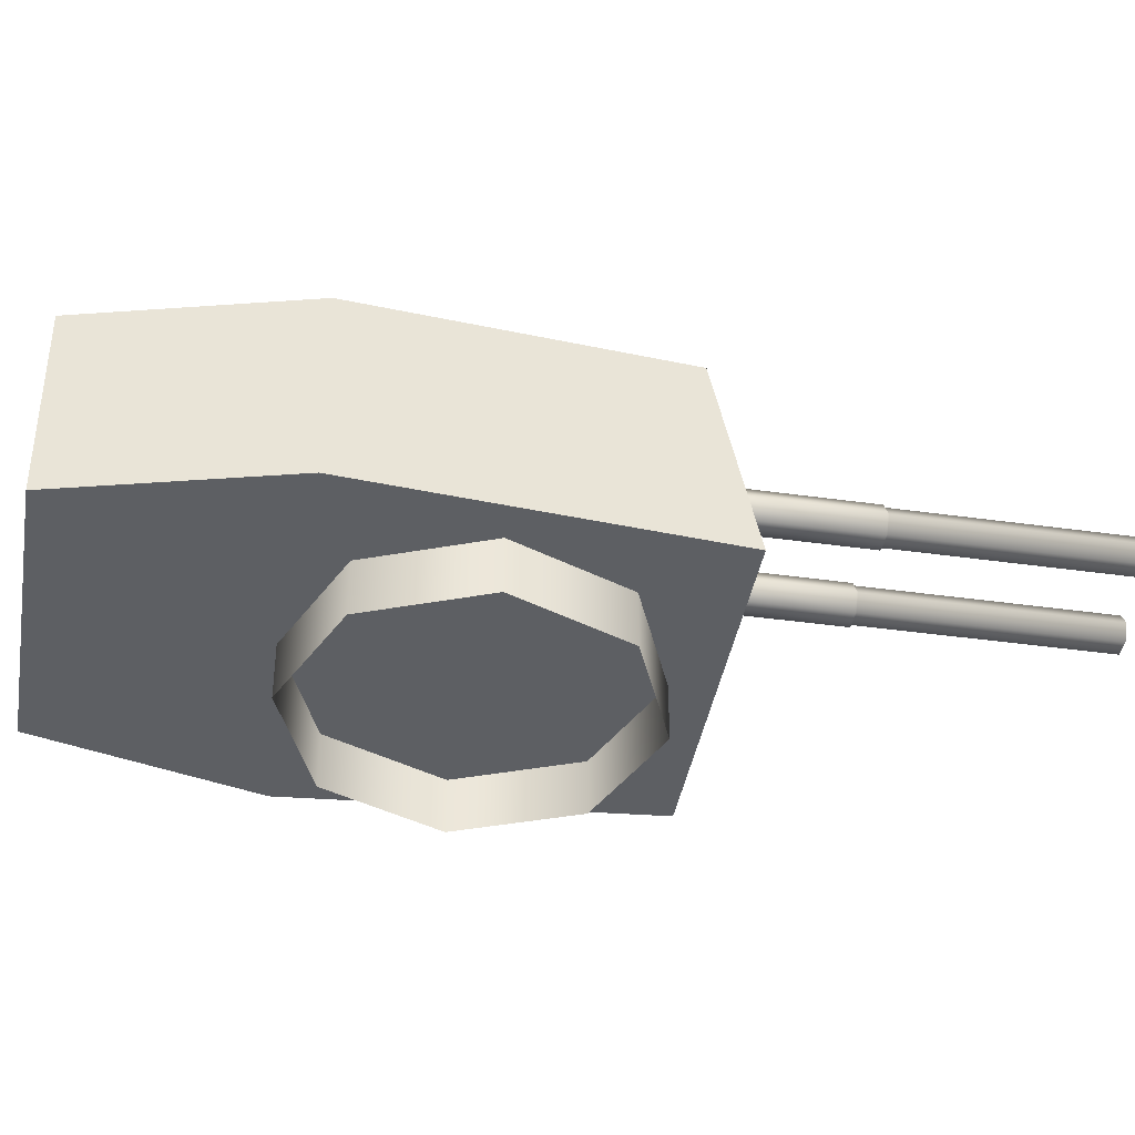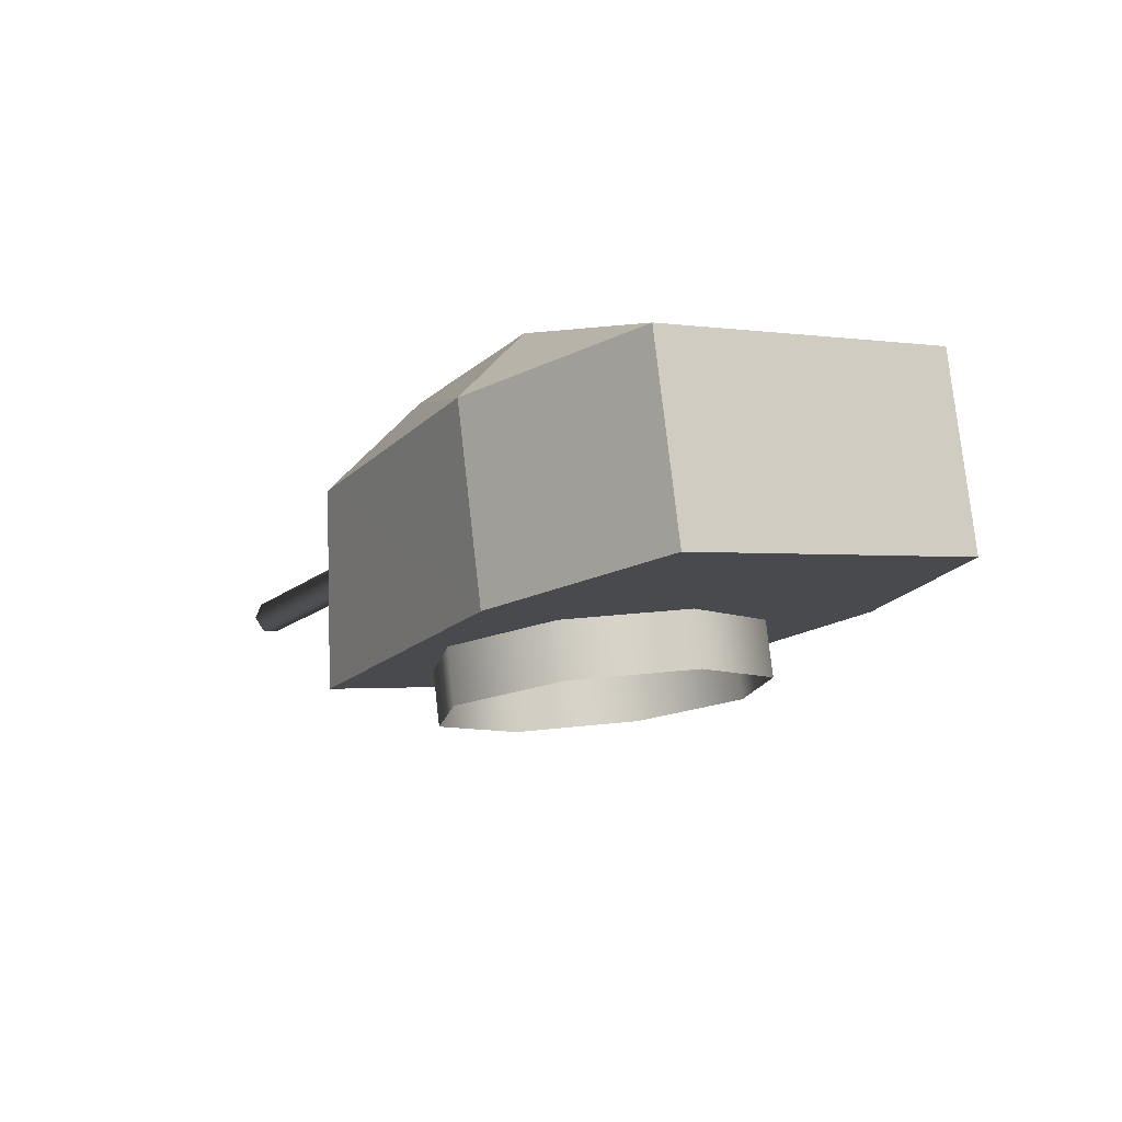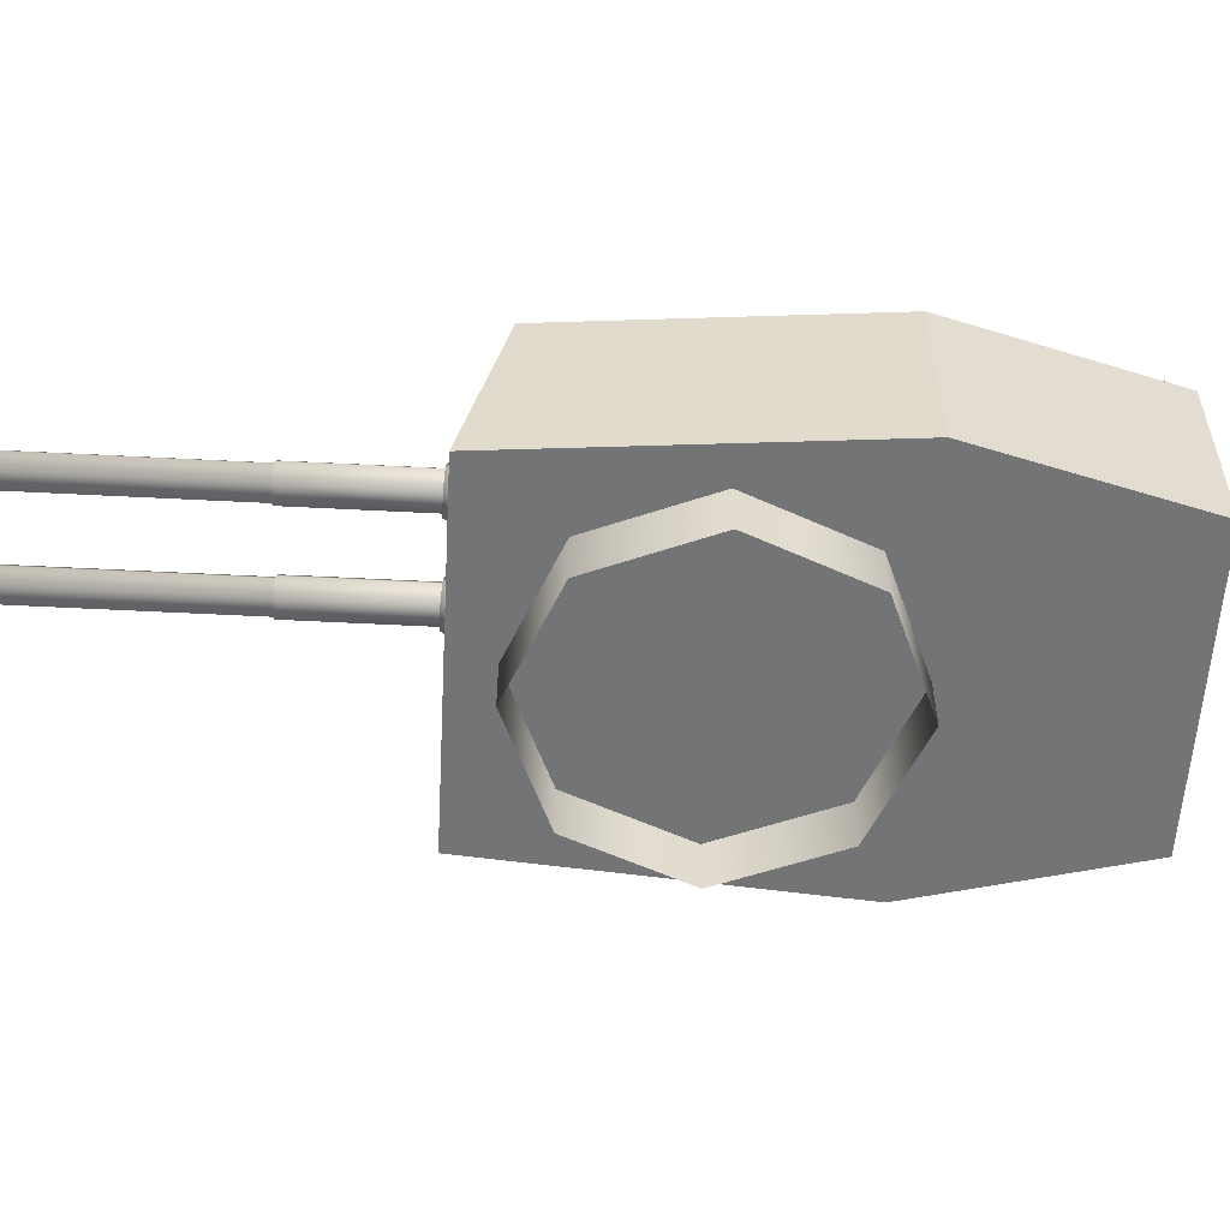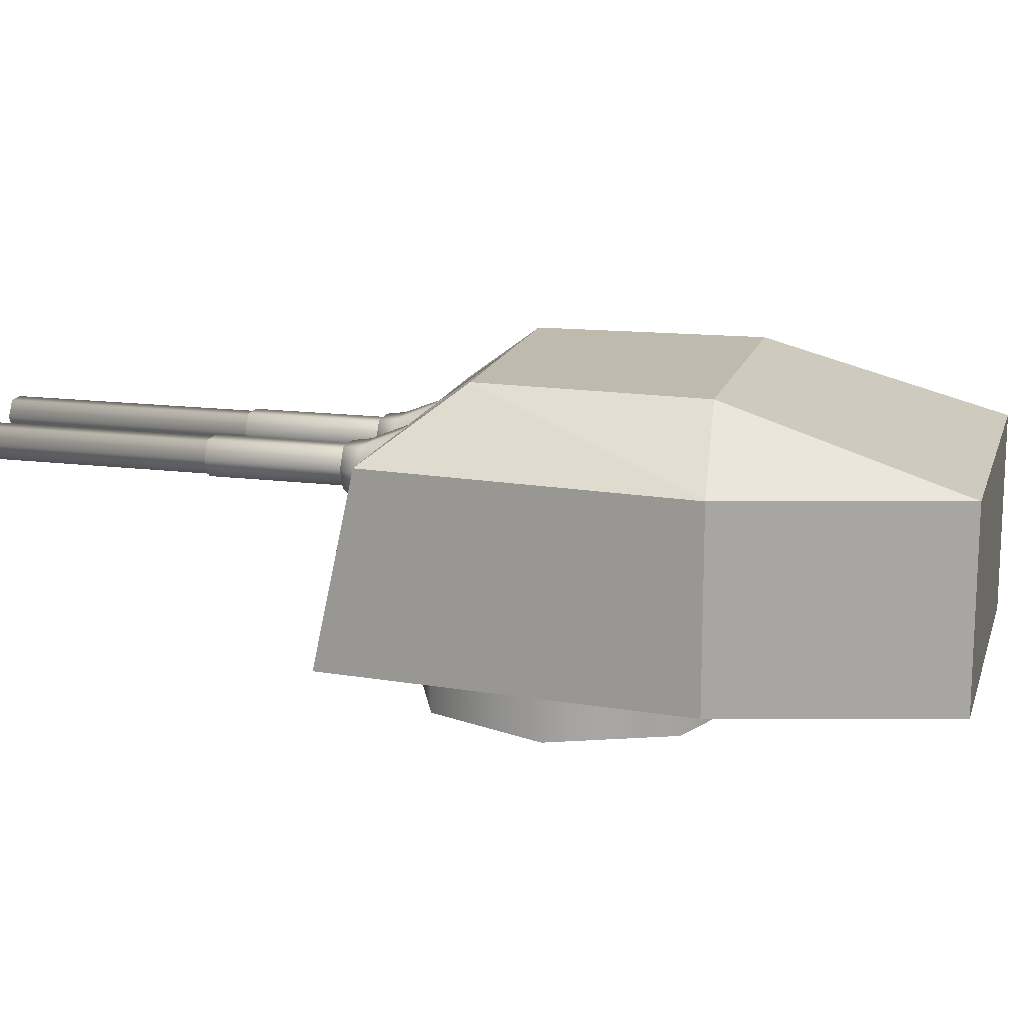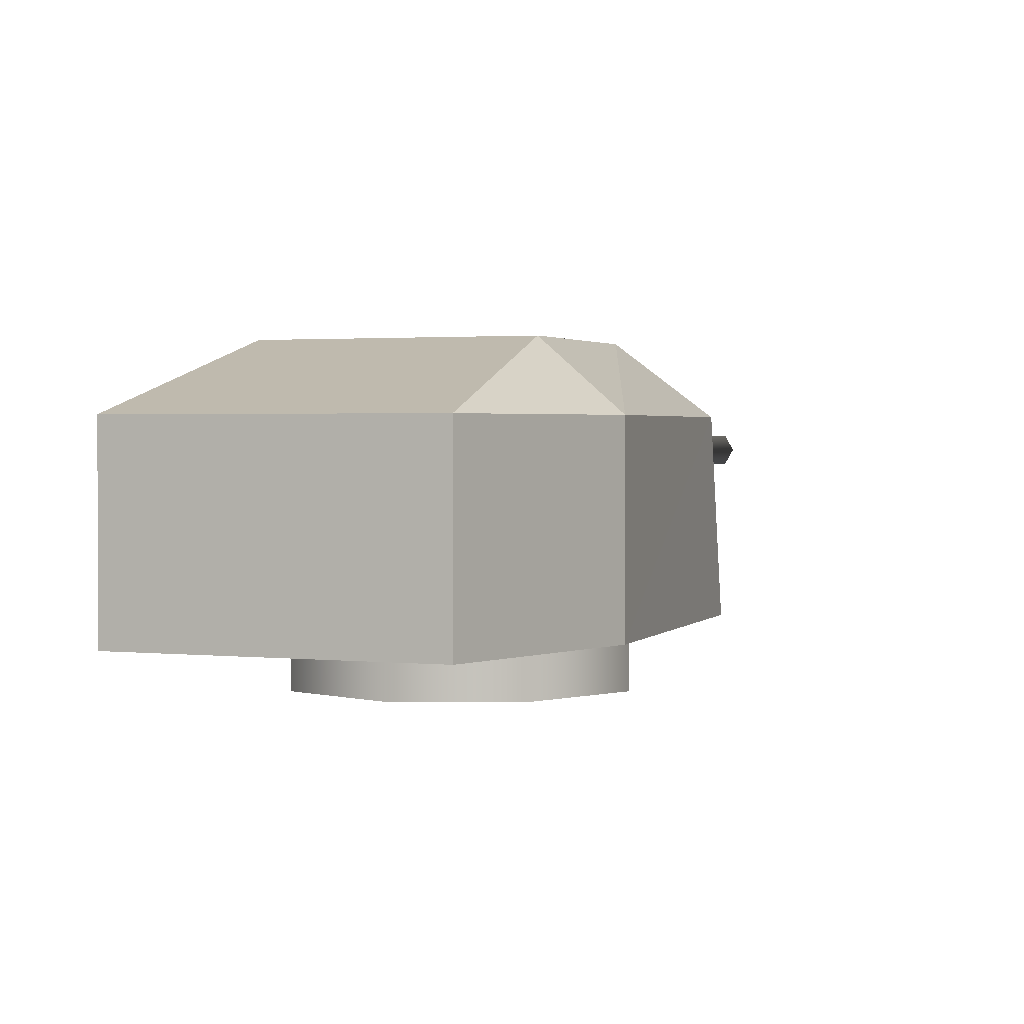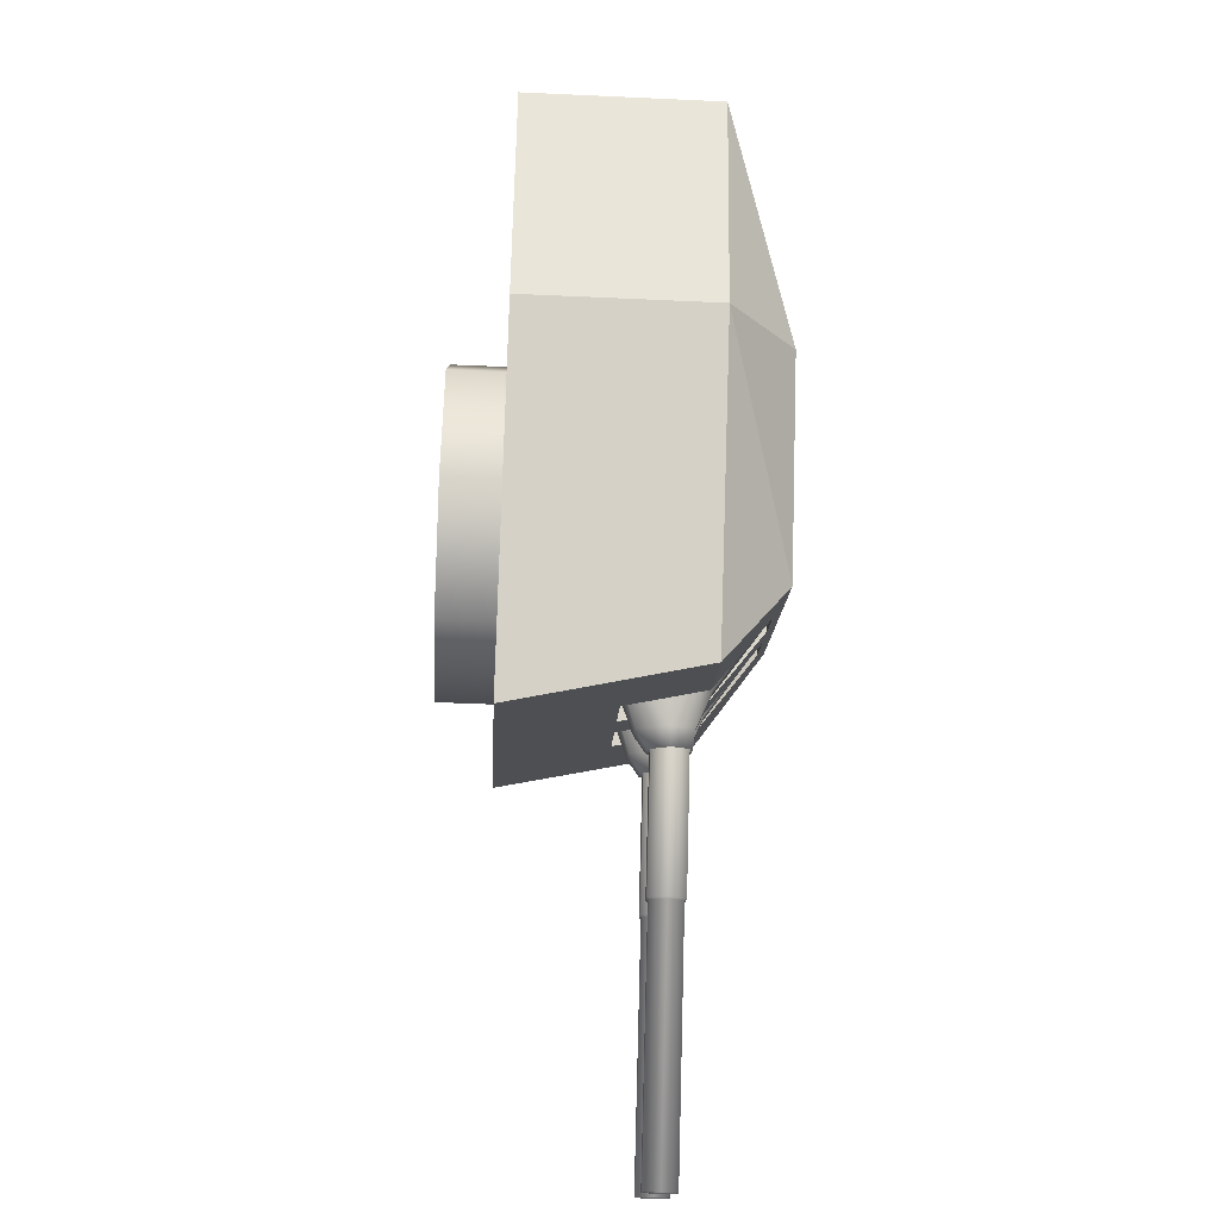
<metadata>
{"format":"obj","ext":"obj","renderer":"f3d","projection":"perspective","resolution":1024,"background":"white","views":[{"elev":-40.3,"azim":111.8,"up":"+Y"},{"elev":78.2,"azim":-6.5,"up":"+Z"},{"elev":-56.1,"azim":-61.5,"up":"+Y"},{"elev":15.8,"azim":-43.6,"up":"+Y"},{"elev":1.8,"azim":54.2,"up":"+Y"},{"elev":-46.7,"azim":87.0,"up":"+Z"}]}
</metadata>
<code>
o Gun_Z39_main_barrel_Circle.005
v 40.49 6.756 -1.674
v 40.98 6.729 -1.325
v 40.35 6.606 -2.005
v 40.89 6.299 -1.462
v 40.44 6.382 -2.068
v 40.08 6.606 -1.835
v 39.98 6.382 -1.785
v 40.01 6.189 -2.011
v 40.07 6.072 -1.852
v 40.92 7.284 -1.045
v 40.33 6.299 -1.112
v 40.41 6.729 -0.9741
v 40.24 5.869 -1.25
v 40.33 6.072 -2.014
v 40.81 5.869 -1.599
v 40.27 6.756 -1.538
v 40.51 7.284 -0.794
v 39.93 6.388 -1.957
v 40.01 6.588 -1.997
v 40.3 6.388 -2.185
v 40.22 6.189 -2.141
v 40.23 6.588 -2.134
v 38.2 6.254 -5.344
v 40.05 6.254 -2.03
v 40.18 6.254 -2.112
v 38.2 6.523 -5.344
v 40.25 6.388 -2.152
v 40.18 6.523 -2.112
v 38 6.388 -5.222
v 40.05 6.523 -2.03
v 39.99 6.388 -1.99
v 38.06 6.254 -5.263
v 38.26 6.388 -5.385
v 38.06 6.523 -5.263
v 37.98 6.388 -5.21
v 38.21 6.234 -5.35
v 38.21 6.543 -5.35
v 38.05 6.234 -5.257
v 38.28 6.388 -5.397
v 38.05 6.543 -5.257
v 39.35 6.234 -3.157
v 39.57 6.388 -3.297
v 39.35 6.543 -3.157
v 39.27 6.388 -3.11
v 39.5 6.234 -3.25
v 39.5 6.543 -3.25
v 39.26 6.388 -3.084
v 39.52 6.215 -3.242
v 39.52 6.562 -3.242
v 39.34 6.215 -3.137
v 39.6 6.388 -3.294
v 39.34 6.562 -3.137
v 40.04 6.215 -2.003
v 40.3 6.388 -2.161
v 40.04 6.562 -2.003
v 39.96 6.388 -1.95
v 40.21 6.215 -2.108
v 40.21 6.562 -2.108
v 39.4 6.756 -1.006
v 39.17 6.606 -1.277
v 39.49 6.729 -0.4074
v 39.07 6.382 -1.229
v 39.41 6.299 -0.5483
v 39.45 6.606 -1.447
v 39.32 6.189 -1.587
v 39.53 6.382 -1.513
v 39.43 6.072 -1.46
v 39.77 7.284 -0.3353
v 39.98 6.299 -0.8979
v 40.06 6.729 -0.7583
v 39.17 6.072 -1.299
v 39.89 5.869 -1.037
v 39.33 5.869 -0.6891
v 39.62 6.756 -1.142
v 40.18 7.284 -0.5866
v 39.4 6.388 -1.629
v 39.03 6.388 -1.401
v 39.33 6.588 -1.577
v 39.11 6.189 -1.457
v 39.11 6.588 -1.44
v 39.28 6.254 -1.556
v 37.16 6.254 -4.707
v 39.15 6.254 -1.475
v 39.08 6.388 -1.434
v 37.16 6.523 -4.707
v 39.15 6.523 -1.475
v 39.28 6.523 -1.556
v 37.36 6.388 -4.829
v 39.35 6.388 -1.597
v 37.29 6.254 -4.789
v 37.09 6.388 -4.667
v 37.29 6.523 -4.789
v 37.38 6.388 -4.841
v 37.07 6.388 -4.654
v 37.15 6.543 -4.701
v 37.3 6.234 -4.795
v 37.3 6.543 -4.795
v 38.59 6.234 -2.695
v 37.15 6.234 -4.701
v 38.37 6.388 -2.555
v 38.59 6.543 -2.695
v 38.67 6.388 -2.741
v 38.44 6.234 -2.601
v 38.44 6.543 -2.601
v 38.7 6.388 -2.739
v 38.44 6.215 -2.581
v 38.44 6.562 -2.581
v 38.36 6.388 -2.529
v 38.61 6.562 -2.686
v 39.31 6.215 -1.552
v 38.61 6.215 -2.686
v 39.05 6.388 -1.395
v 39.31 6.562 -1.552
v 39.4 6.388 -1.605
v 39.14 6.215 -1.447
v 39.14 6.562 -1.447
v 41.5 6.722 -2.343
v 43.36 4.837 0.1603
v 41.26 4.837 -2.681
v 44.01 6.722 2.314
v 42.69 4.837 3.124
v 44.01 4.837 2.314
v 40.49 7.27 -0.8828
v 40.43 6.722 -0.9891
v 40.12 6.722 -1.493
v 41.55 4.837 1.273
v 43.36 6.722 0.1603
v 42.63 7.386 0.508
v 41.41 7.386 -1.273
v 42.69 6.722 3.124
v 41.51 7.386 1.197
v 40.65 6.722 -1.817
v 41.41 7.386 -1.273
v 41.5 6.722 -2.343
v 41.26 4.837 -2.681
v 40.41 4.837 -2.163
v 39.93 6.722 -1.373
v 40.57 7.386 -0.7527
v 40.12 6.722 -1.493
v 39.9 4.837 -1.846
v 39.71 4.837 -1.728
v 40.03 5.929 -1.641
v 40.41 4.837 -2.163
v 39.9 4.837 -1.846
v 40.91 7.386 -0.9647
v 40.86 7.27 -1.114
v 40.96 6.722 -1.312
v 40.9 7.27 -1.055
v 40.27 5.929 -1.244
v 40.65 6.722 -1.817
v 40.79 5.929 -1.565
v 40.55 5.929 -1.962
v 40.52 7.27 -0.8232
v 39.75 4.837 2.386
v 38.35 6.722 -0.4033
v 38.16 4.837 -0.7756
v 41.38 6.722 3.934
v 41.38 4.837 3.934
v 40.04 6.722 -0.7486
v 40.11 7.27 -0.65
v 39.73 6.722 -1.253
v 39.75 6.722 2.386
v 40.39 7.386 1.885
v 39.34 7.386 -0.001223
v 39.34 7.386 -0.001223
v 39.2 6.722 -0.9297
v 38.35 6.722 -0.4033
v 40.38 7.386 -0.6371
v 38.16 4.837 -0.7756
v 39 4.837 -1.294
v 40.19 7.386 -0.5216
v 39.73 6.722 -1.253
v 39.52 4.837 -1.611
v 39 4.837 -1.294
v 39.64 5.929 -1.404
v 39.52 4.837 -1.611
v 39.85 7.386 -0.3096
v 39.73 7.27 -0.4185
v 39.51 6.722 -0.4253
v 39.2 6.722 -0.9297
v 39.88 5.929 -1.006
v 39.36 5.929 -0.6849
v 39.12 5.929 -1.083
v 40.15 7.27 -0.5904
v 39.77 7.27 -0.3589
v 39.71 4.837 -1.728
v 40.91 7.386 -0.9647
v 40.38 7.386 -0.6371
v 40.57 7.386 -0.7527
v 39.85 7.386 -0.3096
v 40.19 7.386 -0.5216
v 42.15 4.864 -0.8489
v 41.15 4.291 -1.576
v 41.15 4.864 -1.576
v 41.62 4.864 1.379
v 42.35 4.291 0.3752
v 42.35 4.864 0.3752
v 39.92 4.291 -1.38
v 39.92 4.864 -1.38
v 42.15 4.291 -0.8489
v 39.19 4.291 -0.3752
v 39.39 4.864 0.8489
v 39.19 4.864 -0.3752
v 40.4 4.291 1.576
v 40.4 4.864 1.576
v 39.39 4.291 0.8489
v 41.62 4.291 1.379
f 117 118 119
f 120 121 122
f 123 124 125
f 122 126 118
f 126 119 118
f 127 122 118
f 120 127 128
f 127 129 128
f 130 128 131
f 132 133 134
f 129 131 128
f 132 135 136
f 137 138 139
f 137 140 141
f 142 143 144
f 123 145 146
f 146 147 148
f 125 149 142
f 150 151 147
f 142 151 152
f 146 153 123
f 124 148 147
f 154 155 156
f 121 157 158
f 159 160 161
f 126 158 154
f 156 126 154
f 158 162 154
f 157 163 162
f 162 164 155
f 130 163 157
f 165 166 167
f 164 131 168
f 169 166 170
f 171 137 172
f 173 137 141
f 174 175 176
f 177 160 178
f 178 179 180
f 181 161 175
f 180 182 183
f 182 175 183
f 184 178 160
f 185 184 159
f 117 127 118
f 120 130 121
f 123 153 124
f 122 121 126
f 126 186 119
f 127 120 122
f 127 117 129
f 130 120 128
f 132 187 133
f 129 168 131
f 132 134 135
f 137 188 138
f 137 139 140
f 142 152 143
f 123 189 145
f 146 150 147
f 125 124 149
f 150 152 151
f 142 149 151
f 146 148 153
f 147 151 124
f 151 149 124
f 124 153 148
f 154 162 155
f 121 130 157
f 159 184 160
f 126 121 158
f 156 186 126
f 158 157 162
f 162 163 164
f 130 131 163
f 165 190 166
f 164 163 131
f 169 167 166
f 171 188 137
f 173 172 137
f 174 183 175
f 177 191 160
f 178 185 179
f 181 159 161
f 180 179 182
f 182 181 175
f 184 185 178
f 181 182 159
f 182 179 159
f 179 185 159
f 1 2 3
f 2 4 5
f 6 1 3
f 7 8 9
f 10 2 1
f 11 12 7
f 13 14 15
f 12 16 6
f 4 15 5
f 10 16 17
f 16 12 17
f 13 7 9
f 6 18 7
f 7 13 11
f 5 15 14
f 5 3 2
f 7 12 6
f 19 20 18
f 18 21 8
f 14 8 21
f 3 20 22
f 6 22 19
f 5 21 20
f 23 24 25
f 26 27 28
f 29 30 31
f 32 31 24
f 33 25 27
f 34 28 30
f 32 35 29
f 33 36 23
f 34 37 26
f 23 38 32
f 26 39 33
f 29 40 34
f 36 41 38
f 37 42 39
f 35 43 40
f 38 44 35
f 39 45 36
f 40 46 37
f 41 47 44
f 42 48 45
f 43 49 46
f 41 48 50
f 46 51 42
f 44 52 43
f 48 53 50
f 49 54 51
f 47 55 52
f 50 56 47
f 51 57 48
f 52 58 49
f 59 60 61
f 61 62 63
f 59 64 60
f 65 66 67
f 68 59 61
f 69 66 70
f 71 72 73
f 70 64 74
f 63 62 73
f 74 68 75
f 74 75 70
f 72 67 66
f 76 64 66
f 66 69 72
f 62 71 73
f 62 61 60
f 66 64 70
f 77 78 76
f 79 76 65
f 71 65 67
f 60 77 62
f 64 80 60
f 62 79 71
f 81 82 83
f 84 85 86
f 87 88 89
f 89 90 81
f 83 91 84
f 86 92 87
f 93 90 88
f 82 94 91
f 95 92 85
f 96 82 90
f 94 85 91
f 97 88 92
f 98 99 96
f 100 95 94
f 101 93 97
f 102 96 93
f 103 94 99
f 104 97 95
f 105 98 102
f 106 100 103
f 107 101 104
f 98 106 103
f 108 104 100
f 109 102 101
f 110 106 111
f 112 107 108
f 113 105 109
f 114 111 105
f 115 108 106
f 116 109 107
f 6 16 1
f 7 18 8
f 13 9 14
f 10 1 16
f 6 19 18
f 19 22 20
f 18 20 21
f 14 9 8
f 3 5 20
f 6 3 22
f 5 14 21
f 23 32 24
f 26 33 27
f 29 34 30
f 32 29 31
f 33 23 25
f 34 26 28
f 32 38 35
f 33 39 36
f 34 40 37
f 23 36 38
f 26 37 39
f 29 35 40
f 36 45 41
f 37 46 42
f 35 44 43
f 38 41 44
f 39 42 45
f 40 43 46
f 41 50 47
f 42 51 48
f 43 52 49
f 41 45 48
f 46 49 51
f 44 47 52
f 48 57 53
f 49 58 54
f 47 56 55
f 50 53 56
f 51 54 57
f 52 55 58
f 59 74 64
f 65 76 66
f 71 67 72
f 74 59 68
f 76 78 64
f 77 80 78
f 79 77 76
f 71 79 65
f 60 80 77
f 64 78 80
f 62 77 79
f 81 90 82
f 84 91 85
f 87 92 88
f 89 88 90
f 83 82 91
f 86 85 92
f 93 96 90
f 82 99 94
f 95 97 92
f 96 99 82
f 94 95 85
f 97 93 88
f 98 103 99
f 100 104 95
f 101 102 93
f 102 98 96
f 103 100 94
f 104 101 97
f 105 111 98
f 106 108 100
f 107 109 101
f 98 111 106
f 108 107 104
f 109 105 102
f 110 115 106
f 112 116 107
f 113 114 105
f 114 110 111
f 115 112 108
f 116 113 109
f 192 193 194
f 195 196 197
f 194 198 199
f 197 200 192
f 201 202 203
f 204 195 205
f 198 203 199
f 206 205 202
f 192 200 193
f 195 207 196
f 194 193 198
f 197 196 200
f 201 206 202
f 204 207 195
f 198 201 203
f 206 204 205

</code>
